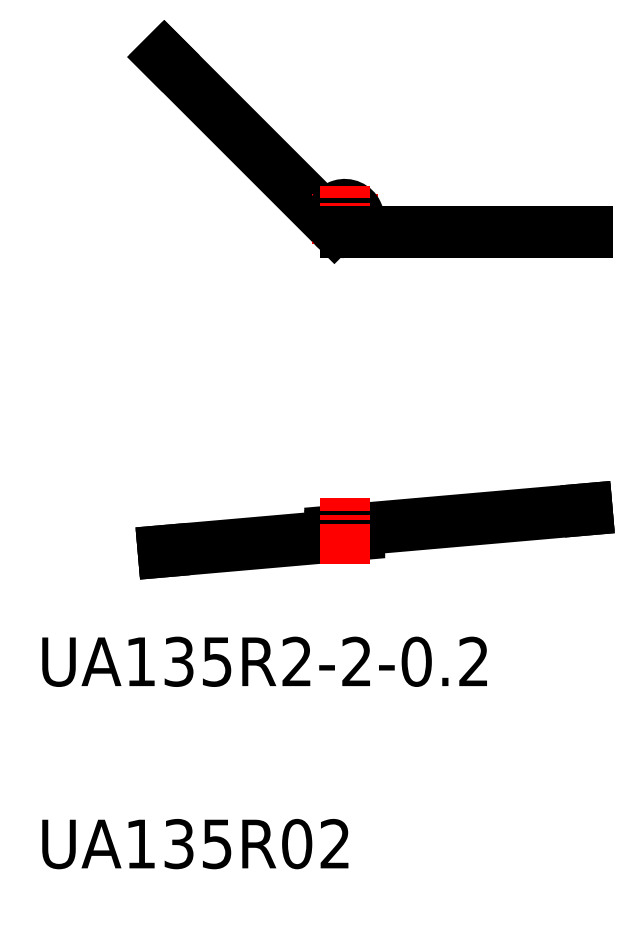
<metadata>
{"format":"dxf","ext":"dxf","renderer":"ezdxf+matplotlib","layout":"modelspace","background":"white","min_lineweight":24,"dpi":150}
</metadata>
<code>
0
SECTION
2
ENTITIES
0
LINE
8
0
10
122.5
20
53.46
30
0
11
122.5
21
53.26
31
0
0
ARC
8
0
10
138.6
20
54.77
30
0
40
0.1
50
275
51
95
0
LINE
8
0
10
122.5
20
53.26
30
0
11
138.6
21
54.67
31
0
0
ARC
8
0
10
138.6
20
54.97
30
0
40
0.1
50
275
51
95
0
LINE
8
0
10
122.5
20
53.46
30
0
11
138.6
21
54.87
31
0
0
ARC
8
0
10
136.4
20
54.77
30
0
40
0.1
50
95
51
275
0
LINE
8
0
10
157.5
20
56.72
30
0
11
157.5
21
56.92
31
0
0
ARC
8
0
10
136.4
20
54.98
30
0
40
0.1
50
95
51
275
0
LINE
8
0
10
136.4
20
54.87
30
0
11
157.5
21
56.72
31
0
0
LINE
8
0
10
136.4
20
55.07
30
0
11
157.5
21
56.92
31
0
0
LINE
8
CENTER
10
137.5
20
52.34
30
0
11
137.5
21
57.74
31
0
0
LINE
8
0
10
122.7
20
94.18
30
0
11
122.5
21
94.04
31
0
0
LINE
8
0
10
136.3
20
80.51
30
0
11
122.7
21
94.18
31
0
0
LINE
8
0
10
136.7
20
79.9
30
0
11
122.5
21
94.04
31
0
0
LINE
8
CENTER
10
140.2
20
80.75
30
0
11
134.8
21
80.75
31
0
0
ARC
8
0
10
137.5
20
80.75
30
0
40
1.2
50
303.6
51
270
0
CIRCLE
8
0
10
137.5
20
80.75
30
0
40
1
0
LINE
8
CENTER
10
137.5
20
78.05
30
0
11
137.5
21
83.45
31
0
0
LINE
8
0
10
157.5
20
79.75
30
0
11
157.5
21
79.55
31
0
0
LINE
8
0
10
157.5
20
79.75
30
0
11
137.5
21
79.75
31
0
0
LINE
8
0
10
157.5
20
79.55
30
0
11
137.5
21
79.55
31
0
0
TEXT
8
0
10
112.2
20
27.27
30
0
40
4
1
UA135R02
0
TEXT
8
0
10
112.2
20
42.27
30
0
40
4
1
UA135R2-2-0.2
0
ENDSEC
0
EOF

</code>
